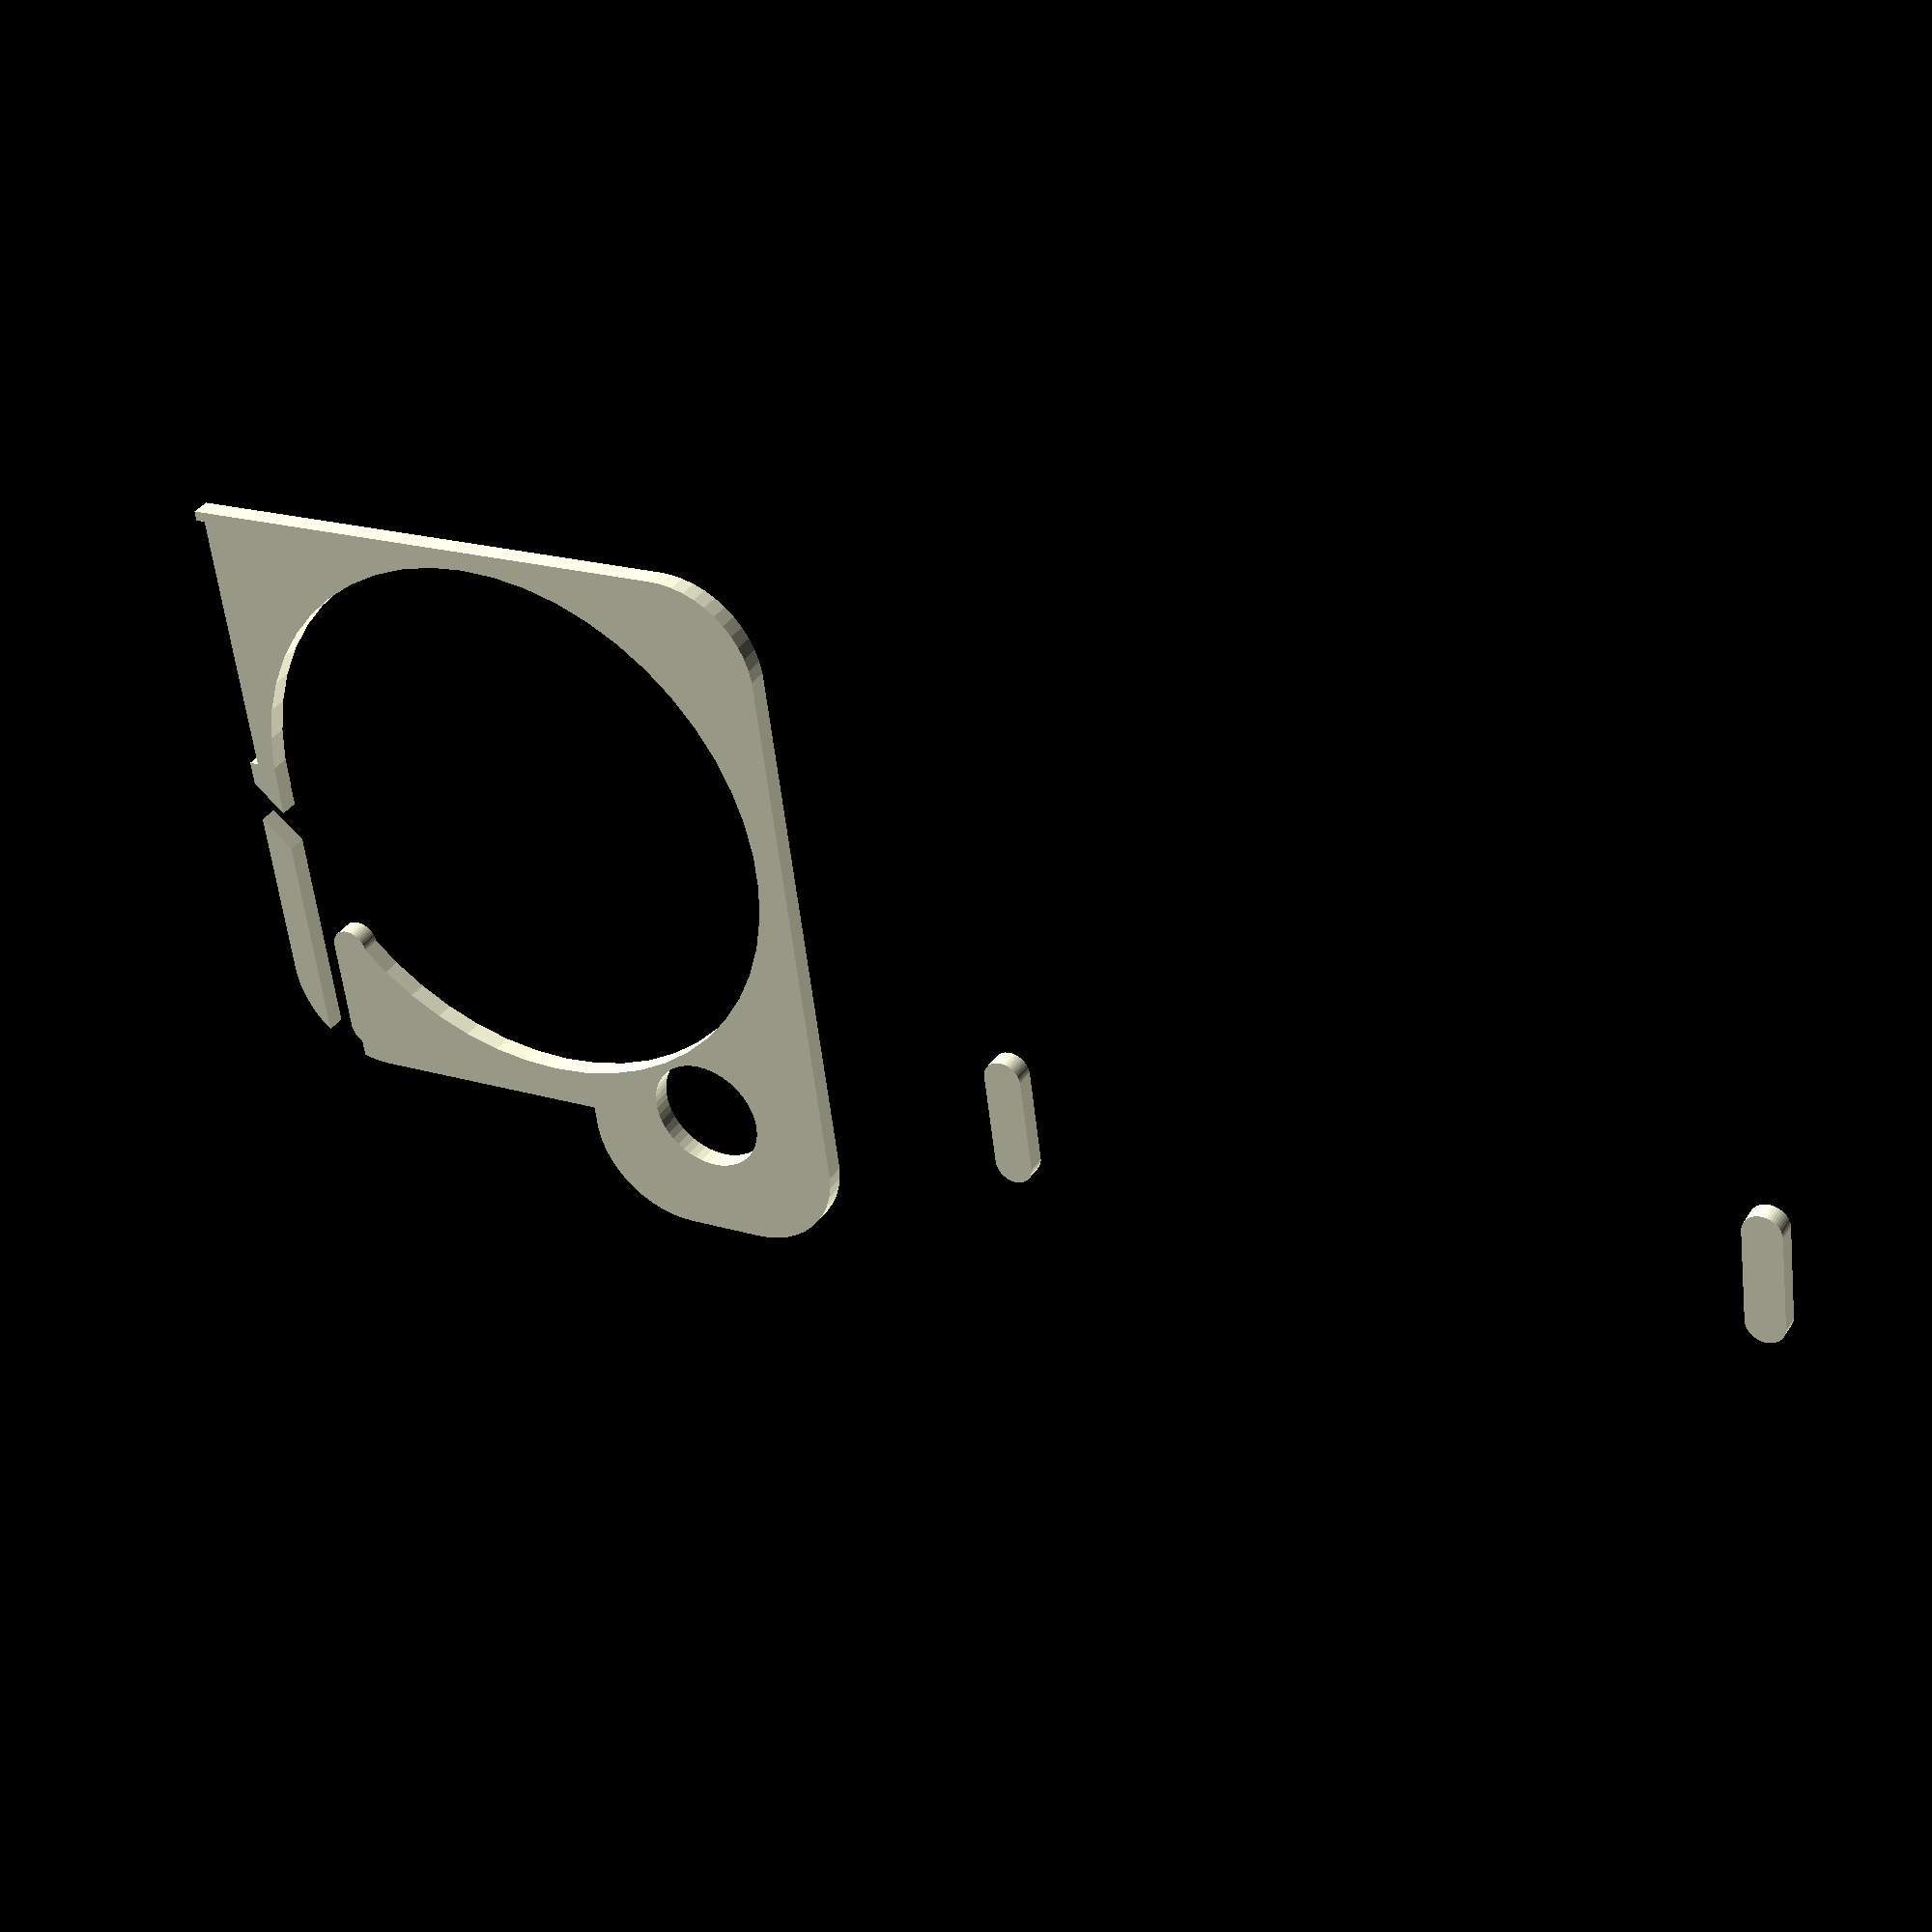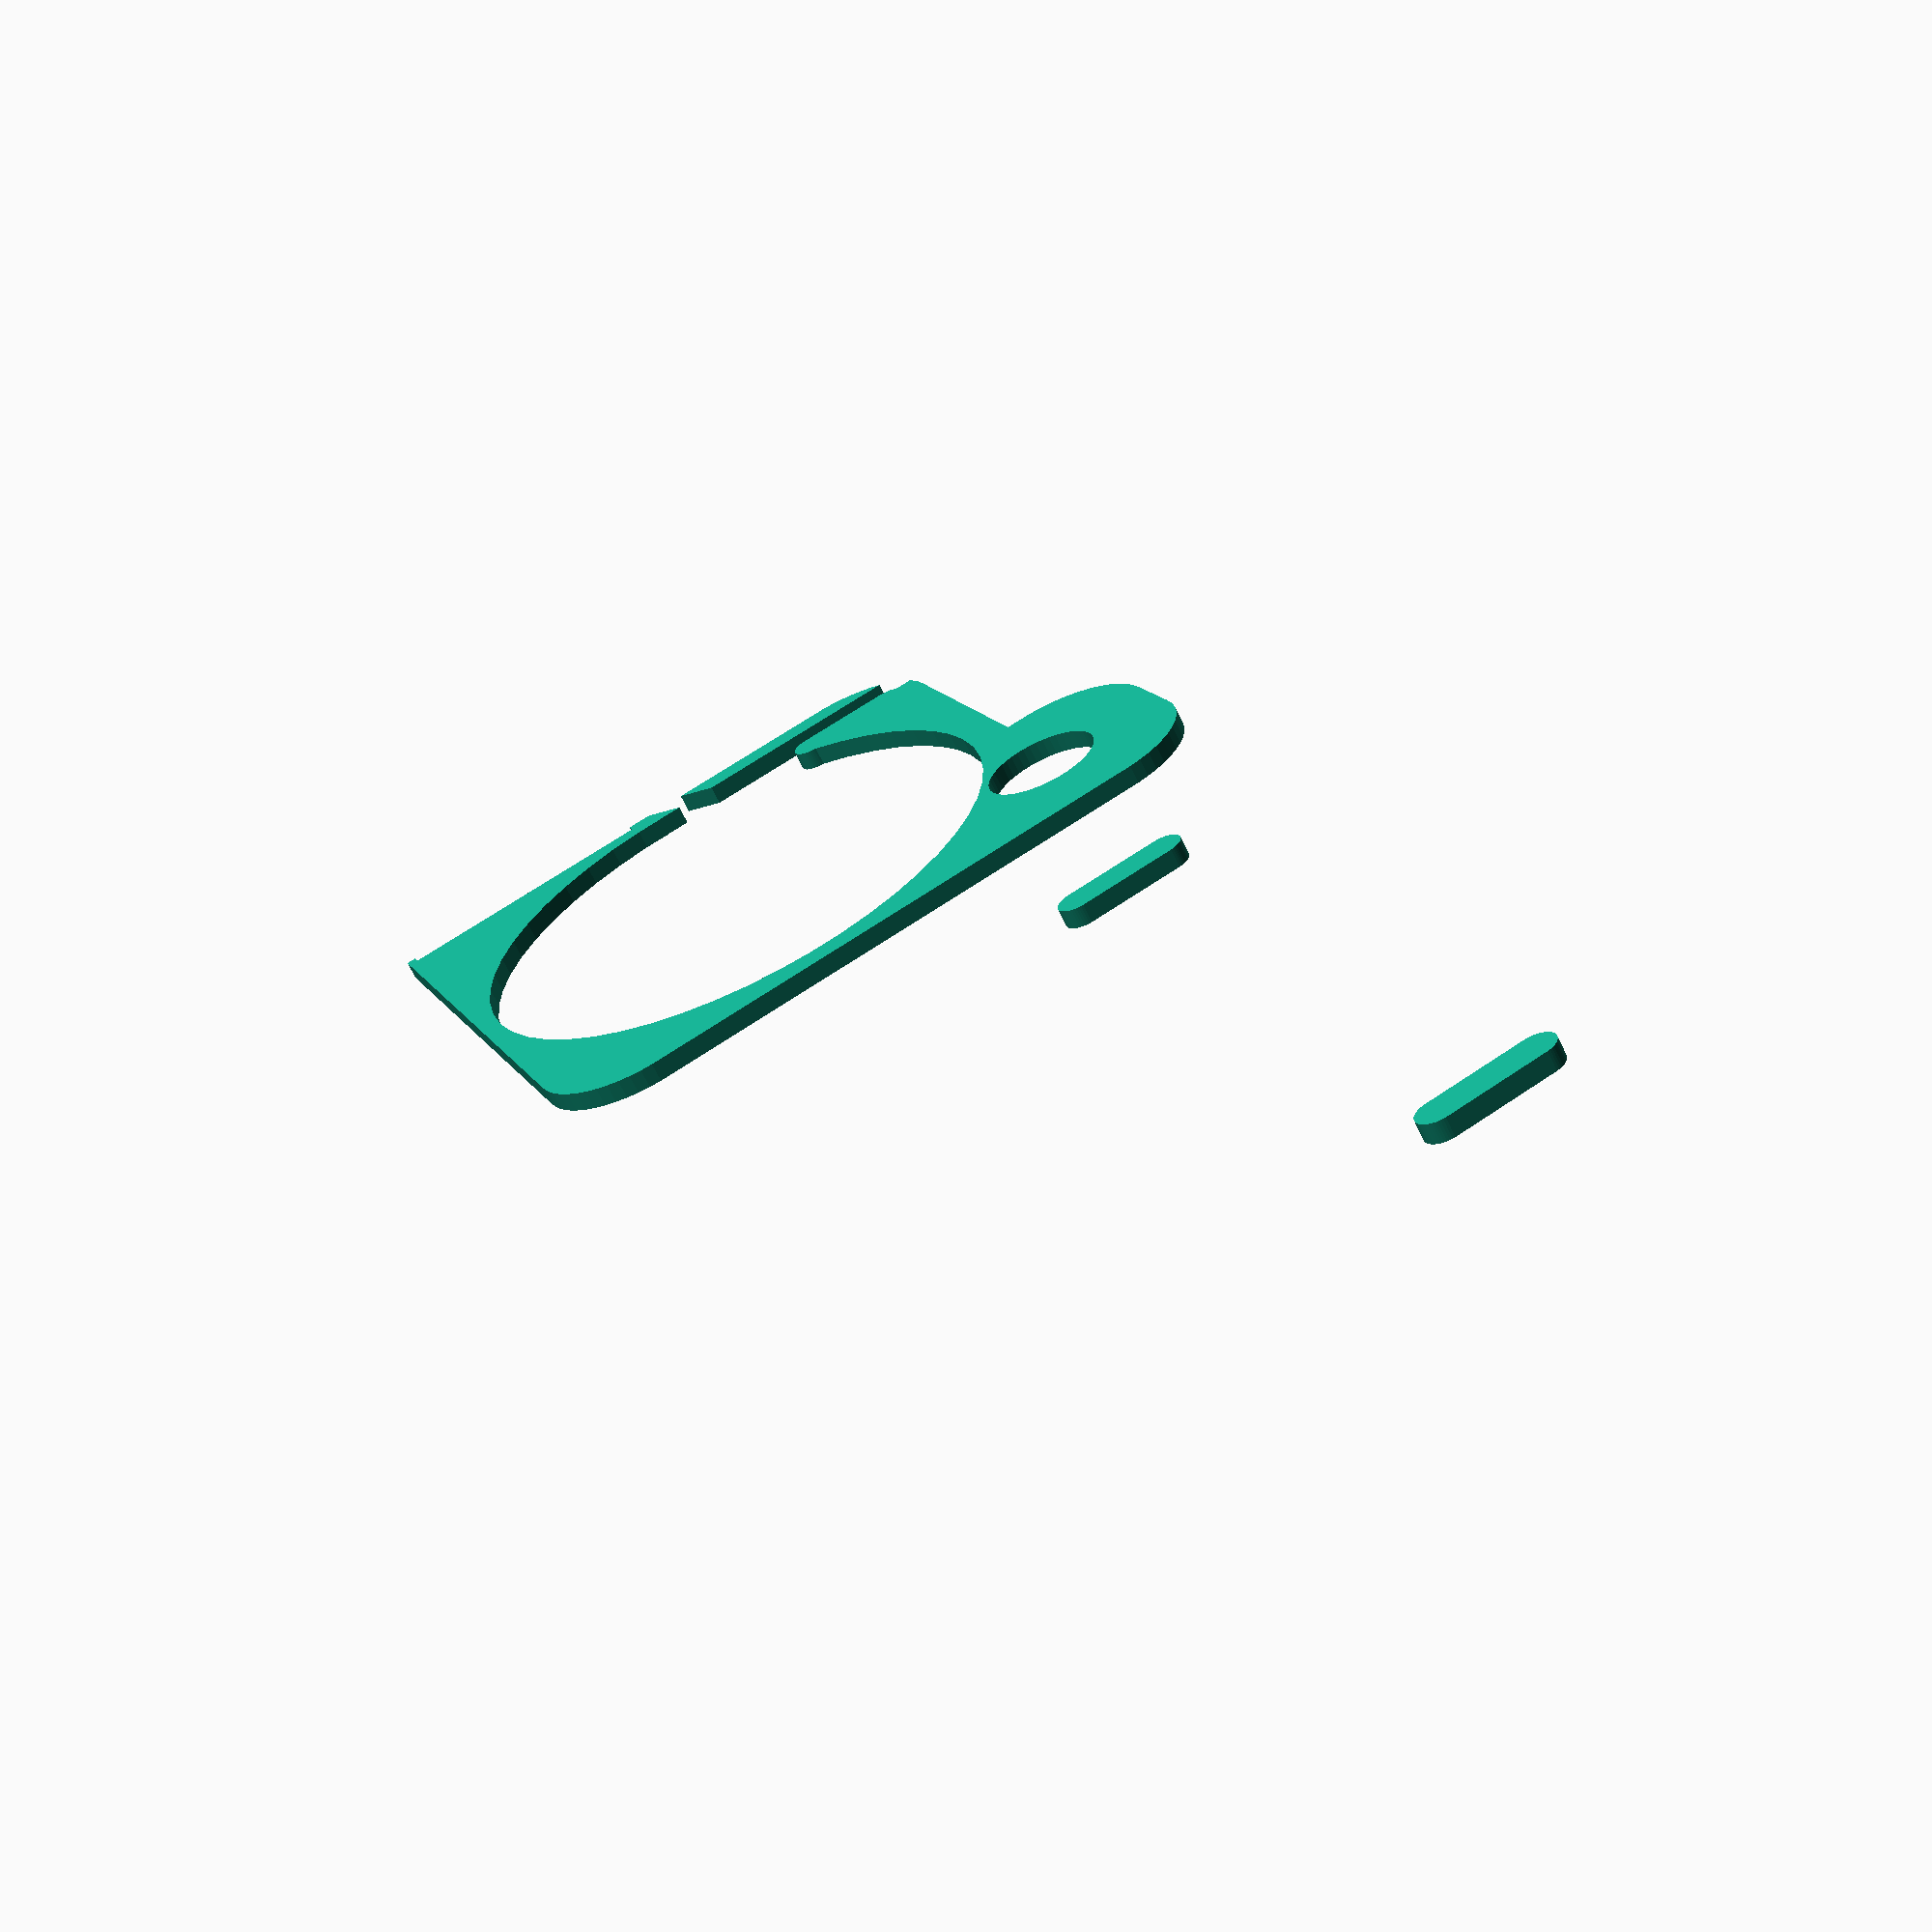
<openscad>
$fn = 50;


union() {
	translate(v = [0, 0, 0]) {
		projection() {
			intersection() {
				translate(v = [-500, -500, -3.5000000000]) {
					cube(size = [1000, 1000, 0.1000000000]);
				}
				union() {
					difference() {
						union() {
							hull() {
								translate(v = [-11.0000000000, 11.0000000000, 0]) {
									cylinder(h = 10, r = 5);
								}
								translate(v = [11.0000000000, 11.0000000000, 0]) {
									cylinder(h = 10, r = 5);
								}
								translate(v = [-11.0000000000, -11.0000000000, 0]) {
									cylinder(h = 10, r = 5);
								}
								translate(v = [11.0000000000, -11.0000000000, 0]) {
									cylinder(h = 10, r = 5);
								}
							}
							translate(v = [7.5000000000, -9.0000000000, 0]) {
								hull() {
									translate(v = [-9.5000000000, 2.0000000000, 0]) {
										cylinder(h = 10, r = 5);
									}
									translate(v = [9.5000000000, 2.0000000000, 0]) {
										cylinder(h = 10, r = 5);
									}
									translate(v = [-9.5000000000, -2.0000000000, 0]) {
										cylinder(h = 10, r = 5);
									}
									translate(v = [9.5000000000, -2.0000000000, 0]) {
										cylinder(h = 10, r = 5);
									}
								}
							}
							translate(v = [-16.0000000000, 10.0000000000, 0]) {
								cube(size = [6, 6, 10]);
							}
						}
						union() {
							translate(v = [-15.5000000000, 15.5000000000, 0.5000000000]) {
								cube(size = [14, 0.5000000000, 9.0000000000]);
							}
							translate(v = [15.0000000000, -9.0000000000, -100.0000000000]) {
								cylinder(h = 200, r = 3.0000000000);
							}
							translate(v = [-0.5000000000, 0.0000000000, 0.6000000000]) {
								cylinder(h = 12.4000000000, r = 14.5000000000);
							}
							translate(v = [-0.5000000000, 0.0000000000, -5.0000000000]) {
								cylinder(h = 10, r = 6.5000000000);
							}
							translate(v = [0.0000000000, 12.5000000000, 0.6000000000]) {
								cube(size = [16.0000000000, 2, 12.4000000000]);
							}
							translate(v = [2.0000000000, 12.5000000000, 8.5000000000]) {
								cube(size = [14.0000000000, 5, 1.5000000000]);
							}
							translate(v = [-3.0000000000, 18.7500000000, 0.6000000000]) {
								rotate(a = [0, 0, -45]) {
									cube(size = [10, 1.5000000000, 12.4000000000]);
								}
							}
							translate(v = [2.2500000000, 11.0000000000, 0.6000000000]) {
								cube(size = [7.5000000000, 2, 9.4000000000]);
							}
						}
					}
					union() {
						translate(v = [11.5000000000, 12, -5.0000000000]) {
							rotate(a = [0, 0, 0]) {
								difference() {
									union() {
										hull() {
											translate(v = [2.5000000000, 0, 0]) {
												cylinder(h = 10, r = 1.0000000000, r1 = 1.0000000000, r2 = 1.0000000000);
											}
											translate(v = [-2.5000000000, 0, 0]) {
												cylinder(h = 10, r = 1.0000000000, r1 = 1.0000000000, r2 = 1.0000000000);
											}
										}
									}
									union();
								}
							}
						}
					}
				}
			}
		}
	}
	translate(v = [0, 39, 0]) {
		projection() {
			intersection() {
				translate(v = [-500, -500, -0.5000000000]) {
					cube(size = [1000, 1000, 0.1000000000]);
				}
				union() {
					difference() {
						union() {
							hull() {
								translate(v = [-11.0000000000, 11.0000000000, 0]) {
									cylinder(h = 10, r = 5);
								}
								translate(v = [11.0000000000, 11.0000000000, 0]) {
									cylinder(h = 10, r = 5);
								}
								translate(v = [-11.0000000000, -11.0000000000, 0]) {
									cylinder(h = 10, r = 5);
								}
								translate(v = [11.0000000000, -11.0000000000, 0]) {
									cylinder(h = 10, r = 5);
								}
							}
							translate(v = [7.5000000000, -9.0000000000, 0]) {
								hull() {
									translate(v = [-9.5000000000, 2.0000000000, 0]) {
										cylinder(h = 10, r = 5);
									}
									translate(v = [9.5000000000, 2.0000000000, 0]) {
										cylinder(h = 10, r = 5);
									}
									translate(v = [-9.5000000000, -2.0000000000, 0]) {
										cylinder(h = 10, r = 5);
									}
									translate(v = [9.5000000000, -2.0000000000, 0]) {
										cylinder(h = 10, r = 5);
									}
								}
							}
							translate(v = [-16.0000000000, 10.0000000000, 0]) {
								cube(size = [6, 6, 10]);
							}
						}
						union() {
							translate(v = [-15.5000000000, 15.5000000000, 0.5000000000]) {
								cube(size = [14, 0.5000000000, 9.0000000000]);
							}
							translate(v = [15.0000000000, -9.0000000000, -100.0000000000]) {
								cylinder(h = 200, r = 3.0000000000);
							}
							translate(v = [-0.5000000000, 0.0000000000, 0.6000000000]) {
								cylinder(h = 12.4000000000, r = 14.5000000000);
							}
							translate(v = [-0.5000000000, 0.0000000000, -5.0000000000]) {
								cylinder(h = 10, r = 6.5000000000);
							}
							translate(v = [0.0000000000, 12.5000000000, 0.6000000000]) {
								cube(size = [16.0000000000, 2, 12.4000000000]);
							}
							translate(v = [2.0000000000, 12.5000000000, 8.5000000000]) {
								cube(size = [14.0000000000, 5, 1.5000000000]);
							}
							translate(v = [-3.0000000000, 18.7500000000, 0.6000000000]) {
								rotate(a = [0, 0, -45]) {
									cube(size = [10, 1.5000000000, 12.4000000000]);
								}
							}
							translate(v = [2.2500000000, 11.0000000000, 0.6000000000]) {
								cube(size = [7.5000000000, 2, 9.4000000000]);
							}
						}
					}
					union() {
						translate(v = [11.5000000000, 12, -5.0000000000]) {
							rotate(a = [0, 0, 0]) {
								difference() {
									union() {
										hull() {
											translate(v = [2.5000000000, 0, 0]) {
												cylinder(h = 10, r = 1.0000000000, r1 = 1.0000000000, r2 = 1.0000000000);
											}
											translate(v = [-2.5000000000, 0, 0]) {
												cylinder(h = 10, r = 1.0000000000, r1 = 1.0000000000, r2 = 1.0000000000);
											}
										}
									}
									union();
								}
							}
						}
					}
				}
			}
		}
	}
	translate(v = [0, 78, 0]) {
		projection() {
			intersection() {
				translate(v = [-500, -500, 2.5000000000]) {
					cube(size = [1000, 1000, 0.1000000000]);
				}
				union() {
					difference() {
						union() {
							hull() {
								translate(v = [-11.0000000000, 11.0000000000, 0]) {
									cylinder(h = 10, r = 5);
								}
								translate(v = [11.0000000000, 11.0000000000, 0]) {
									cylinder(h = 10, r = 5);
								}
								translate(v = [-11.0000000000, -11.0000000000, 0]) {
									cylinder(h = 10, r = 5);
								}
								translate(v = [11.0000000000, -11.0000000000, 0]) {
									cylinder(h = 10, r = 5);
								}
							}
							translate(v = [7.5000000000, -9.0000000000, 0]) {
								hull() {
									translate(v = [-9.5000000000, 2.0000000000, 0]) {
										cylinder(h = 10, r = 5);
									}
									translate(v = [9.5000000000, 2.0000000000, 0]) {
										cylinder(h = 10, r = 5);
									}
									translate(v = [-9.5000000000, -2.0000000000, 0]) {
										cylinder(h = 10, r = 5);
									}
									translate(v = [9.5000000000, -2.0000000000, 0]) {
										cylinder(h = 10, r = 5);
									}
								}
							}
							translate(v = [-16.0000000000, 10.0000000000, 0]) {
								cube(size = [6, 6, 10]);
							}
						}
						union() {
							translate(v = [-15.5000000000, 15.5000000000, 0.5000000000]) {
								cube(size = [14, 0.5000000000, 9.0000000000]);
							}
							translate(v = [15.0000000000, -9.0000000000, -100.0000000000]) {
								cylinder(h = 200, r = 3.0000000000);
							}
							translate(v = [-0.5000000000, 0.0000000000, 0.6000000000]) {
								cylinder(h = 12.4000000000, r = 14.5000000000);
							}
							translate(v = [-0.5000000000, 0.0000000000, -5.0000000000]) {
								cylinder(h = 10, r = 6.5000000000);
							}
							translate(v = [0.0000000000, 12.5000000000, 0.6000000000]) {
								cube(size = [16.0000000000, 2, 12.4000000000]);
							}
							translate(v = [2.0000000000, 12.5000000000, 8.5000000000]) {
								cube(size = [14.0000000000, 5, 1.5000000000]);
							}
							translate(v = [-3.0000000000, 18.7500000000, 0.6000000000]) {
								rotate(a = [0, 0, -45]) {
									cube(size = [10, 1.5000000000, 12.4000000000]);
								}
							}
							translate(v = [2.2500000000, 11.0000000000, 0.6000000000]) {
								cube(size = [7.5000000000, 2, 9.4000000000]);
							}
						}
					}
					union() {
						translate(v = [11.5000000000, 12, -5.0000000000]) {
							rotate(a = [0, 0, 0]) {
								difference() {
									union() {
										hull() {
											translate(v = [2.5000000000, 0, 0]) {
												cylinder(h = 10, r = 1.0000000000, r1 = 1.0000000000, r2 = 1.0000000000);
											}
											translate(v = [-2.5000000000, 0, 0]) {
												cylinder(h = 10, r = 1.0000000000, r1 = 1.0000000000, r2 = 1.0000000000);
											}
										}
									}
									union();
								}
							}
						}
					}
				}
			}
		}
	}
}
</openscad>
<views>
elev=144.7 azim=277.5 roll=331.5 proj=p view=solid
elev=65.2 azim=336.8 roll=25.3 proj=p view=wireframe
</views>
